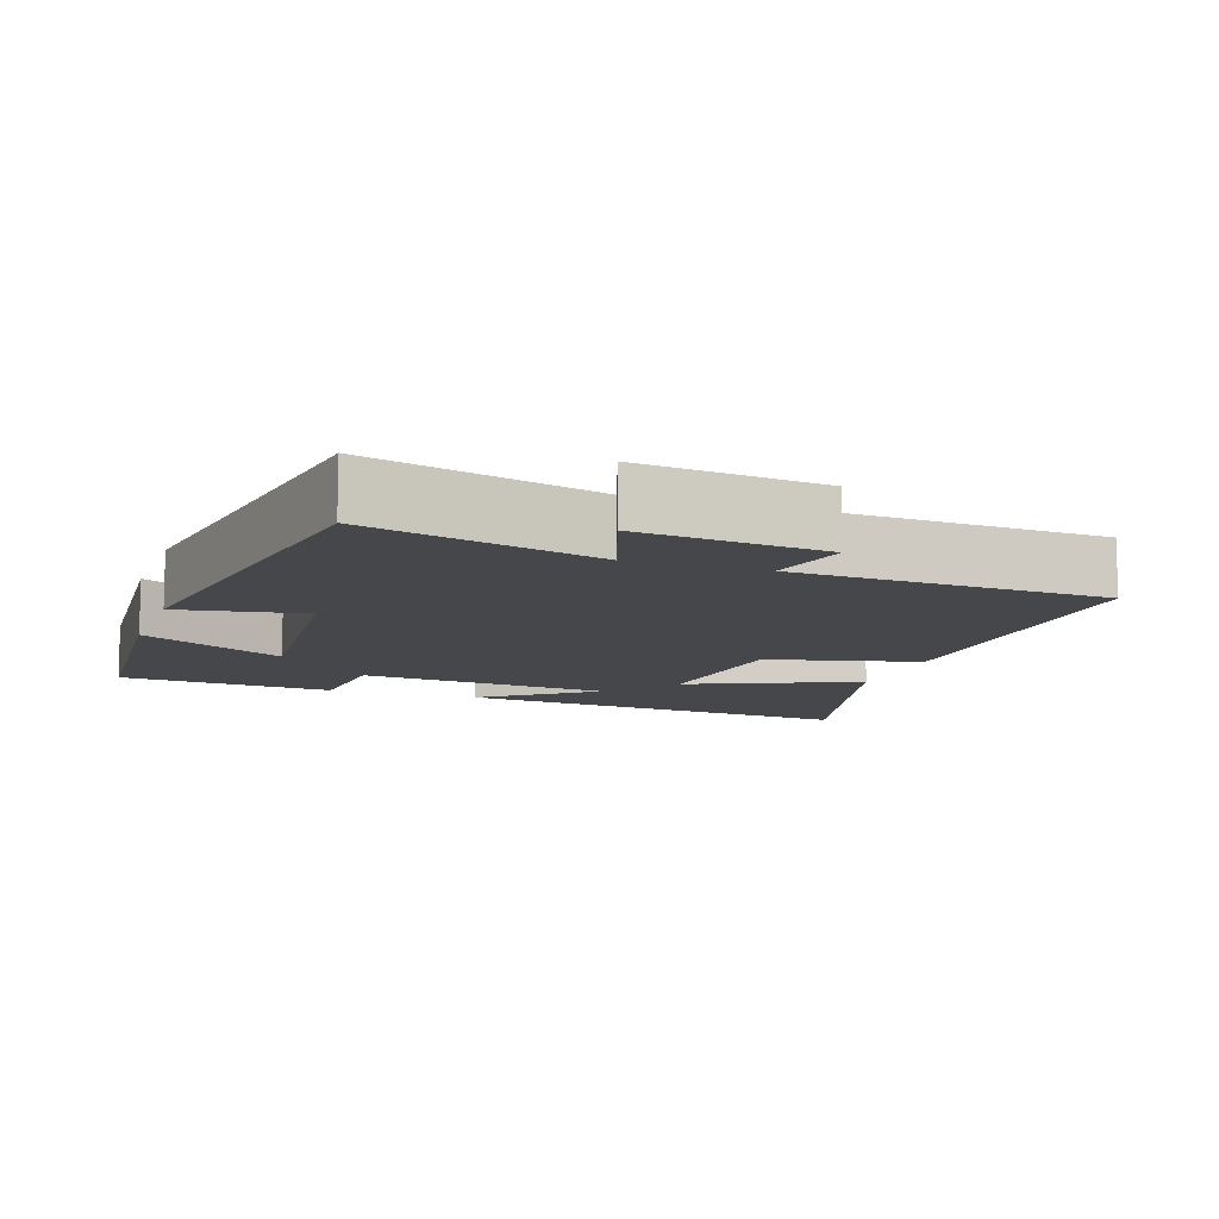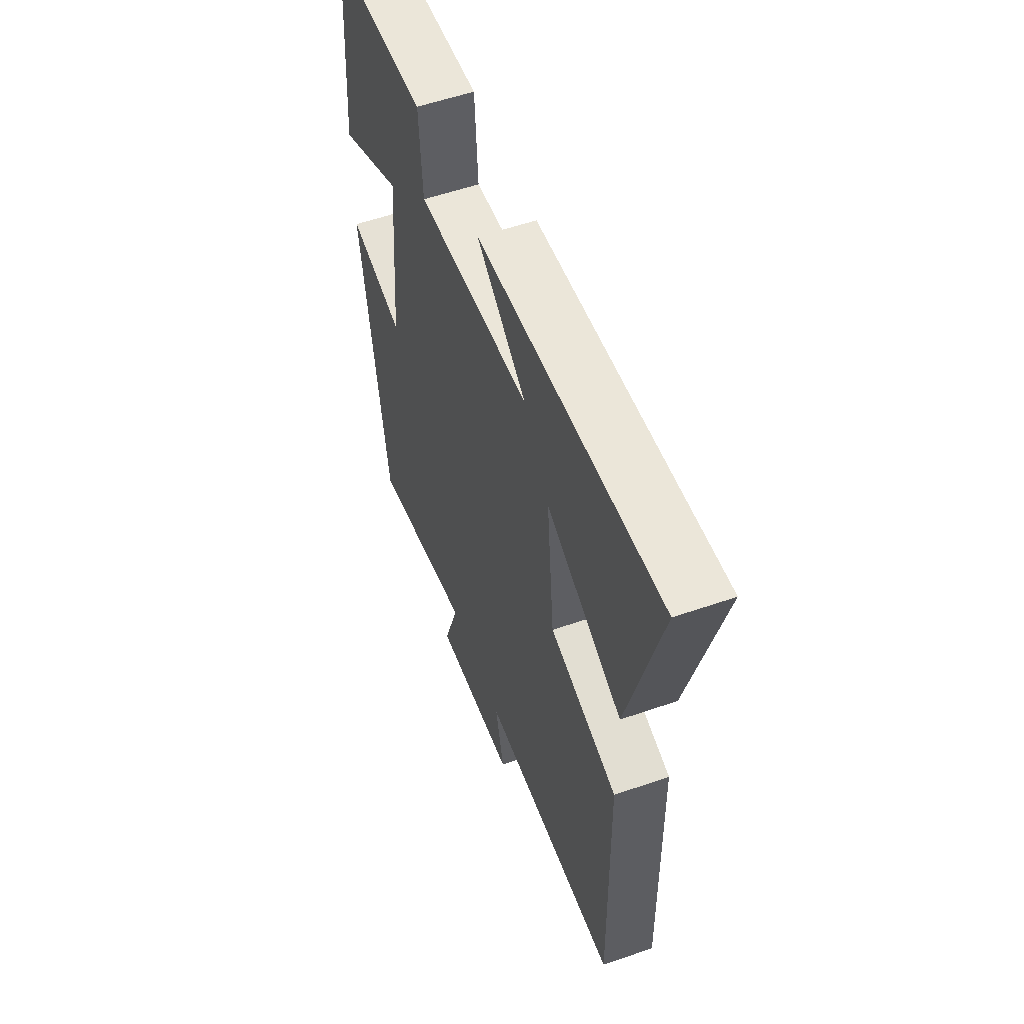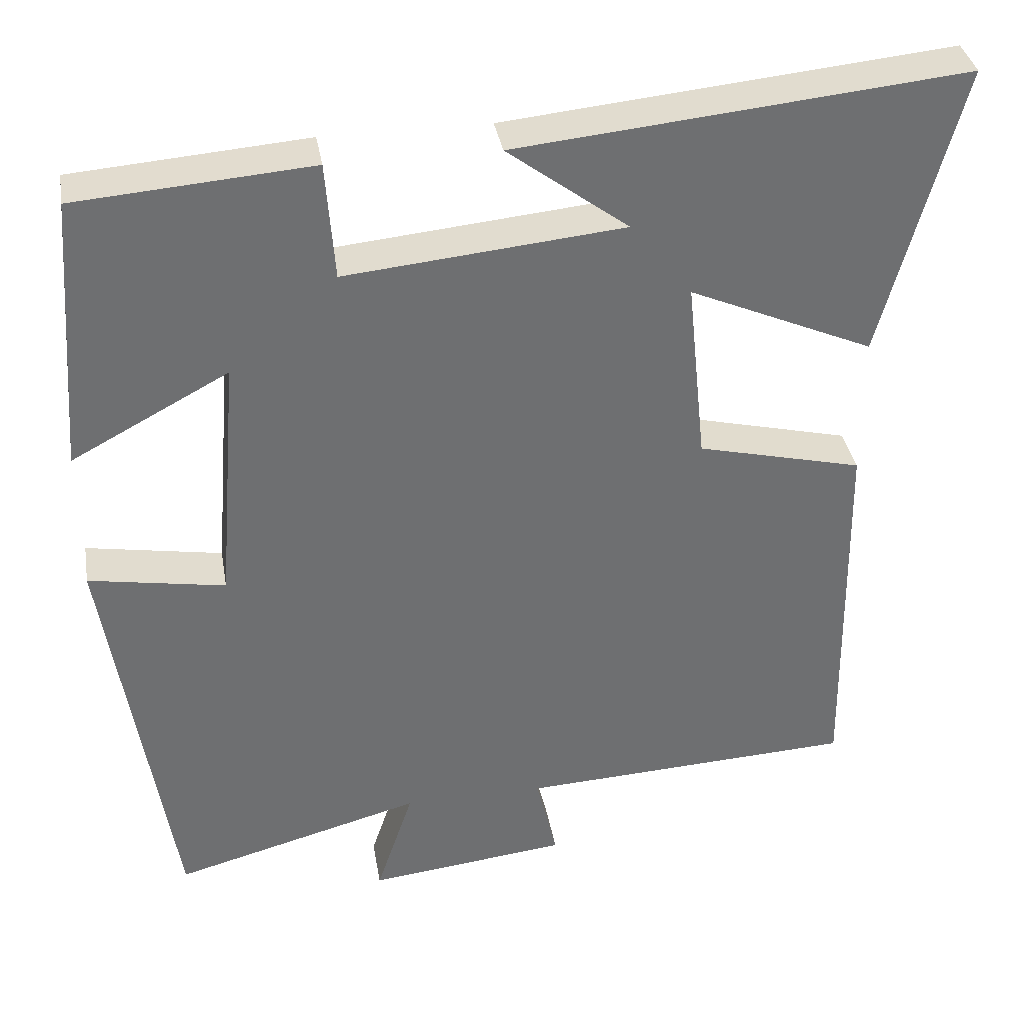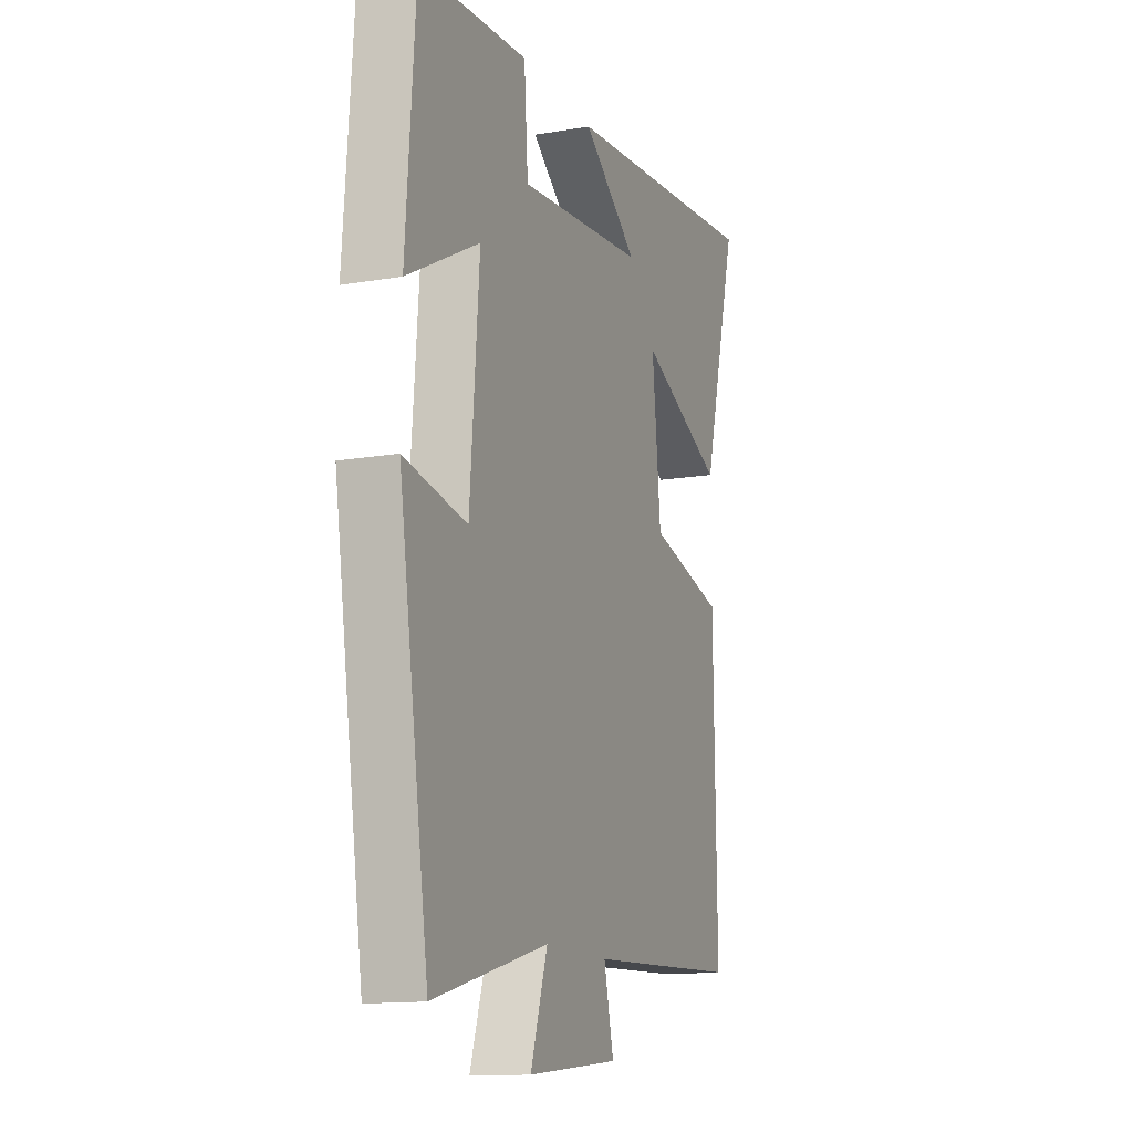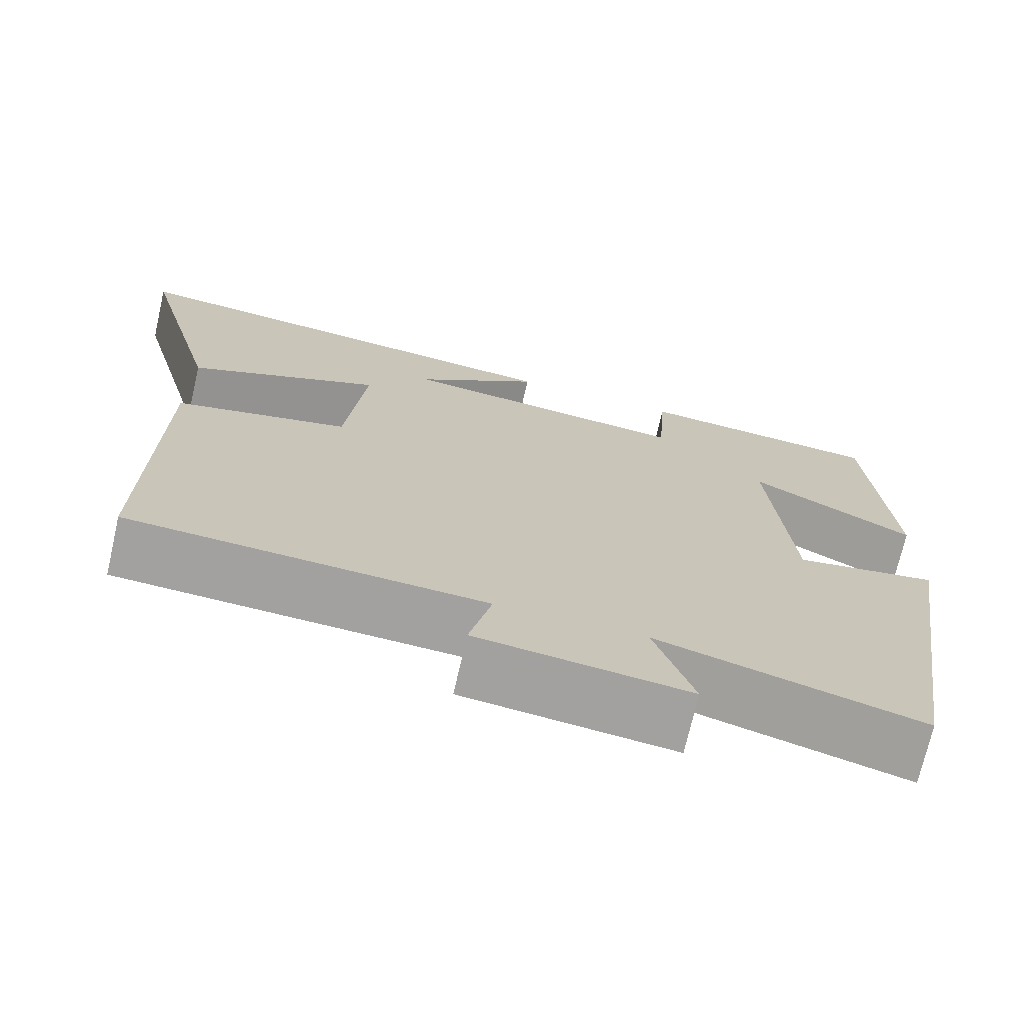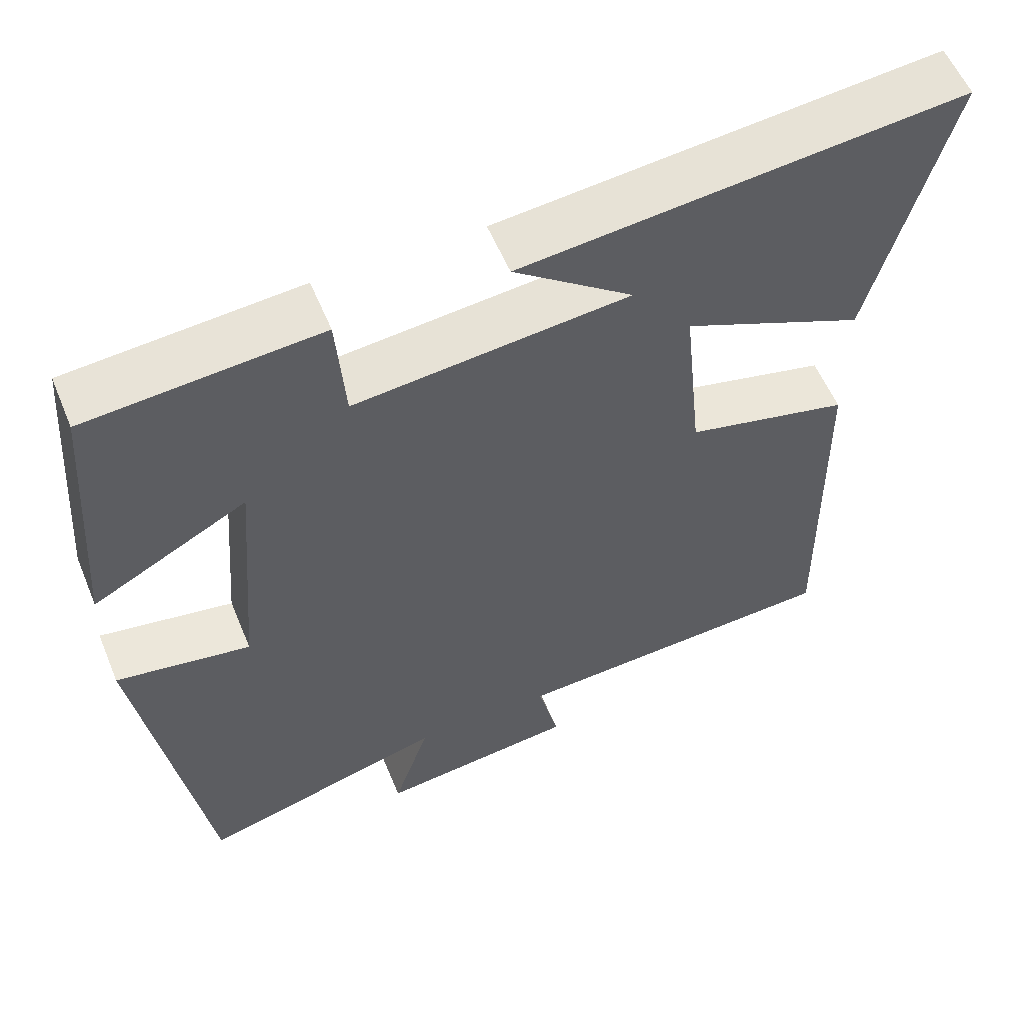
<metadata>
{"format":"obj","ext":"obj","renderer":"f3d","projection":"perspective","resolution":1024,"background":"white","views":[{"elev":-10.3,"azim":161.0,"up":"+Y"},{"elev":55.9,"azim":-110.0,"up":"+Z"},{"elev":35.9,"azim":170.3,"up":"+Z"},{"elev":-13.8,"azim":110.9,"up":"+Z"},{"elev":-72.0,"azim":-12.9,"up":"+Z"},{"elev":56.8,"azim":157.6,"up":"+Z"}]}
</metadata>
<code>
v 0.417 0.07 -0.585
v 0.1 0.07 -0.5
v 0.147 0.07 -0.641
v -0.107 0.07 -0.613
v -0.08 0.07 -0.5
v -0.507 0.07 -0.479
v -0.5 0.07 0.002
v -0.29 0.07 0.053
v -0.266 0.07 0.287
v -0.5 0.07 0.184
v -0.6 0.07 0.555
v -0.034 0.07 0.5
v -0.187 0.07 0.385
v 0.165 0.07 0.351
v 0.176 0.07 0.5
v 0.474 0.07 0.477
v 0.5 0.07 0.126
v 0.301 0.07 0.232
v 0.327 0.07 -0.088
v 0.5 0.07 -0.058
v 0.417 0 -0.585
v 0.1 0 -0.5
v 0.147 0 -0.641
v -0.107 0 -0.613
v -0.08 0 -0.5
v -0.507 0 -0.479
v -0.5 0 0.002
v -0.29 0 0.053
v -0.266 0 0.287
v -0.5 0 0.184
v -0.6 0 0.555
v -0.034 0 0.5
v -0.187 0 0.385
v 0.165 0 0.351
v 0.176 0 0.5
v 0.474 0 0.477
v 0.5 0 0.126
v 0.301 0 0.232
v 0.327 0 -0.088
v 0.5 0 -0.058
f 19 20 1 2
f 18 19 2
f 15 16 17 18
f 14 15 18
f 13 14 18 2
f 10 11 12 13
f 9 10 13
f 8 9 13 2
f 5 6 7 8
f 5 8 2 3
f 3 4 5
f 22 21 40 39
f 22 39 38
f 38 37 36 35
f 38 35 34
f 22 38 34 33
f 33 32 31 30
f 33 30 29
f 22 33 29 28
f 28 27 26 25
f 23 22 28 25
f 25 24 23
f 1 21 22 2
f 2 22 23 3
f 3 23 24 4
f 4 24 25 5
f 5 25 26 6
f 6 26 27 7
f 7 27 28 8
f 8 28 29 9
f 9 29 30 10
f 10 30 31 11
f 11 31 32 12
f 12 32 33 13
f 13 33 34 14
f 14 34 35 15
f 15 35 36 16
f 16 36 37 17
f 17 37 38 18
f 18 38 39 19
f 19 39 40 20
f 20 40 21 1

</code>
